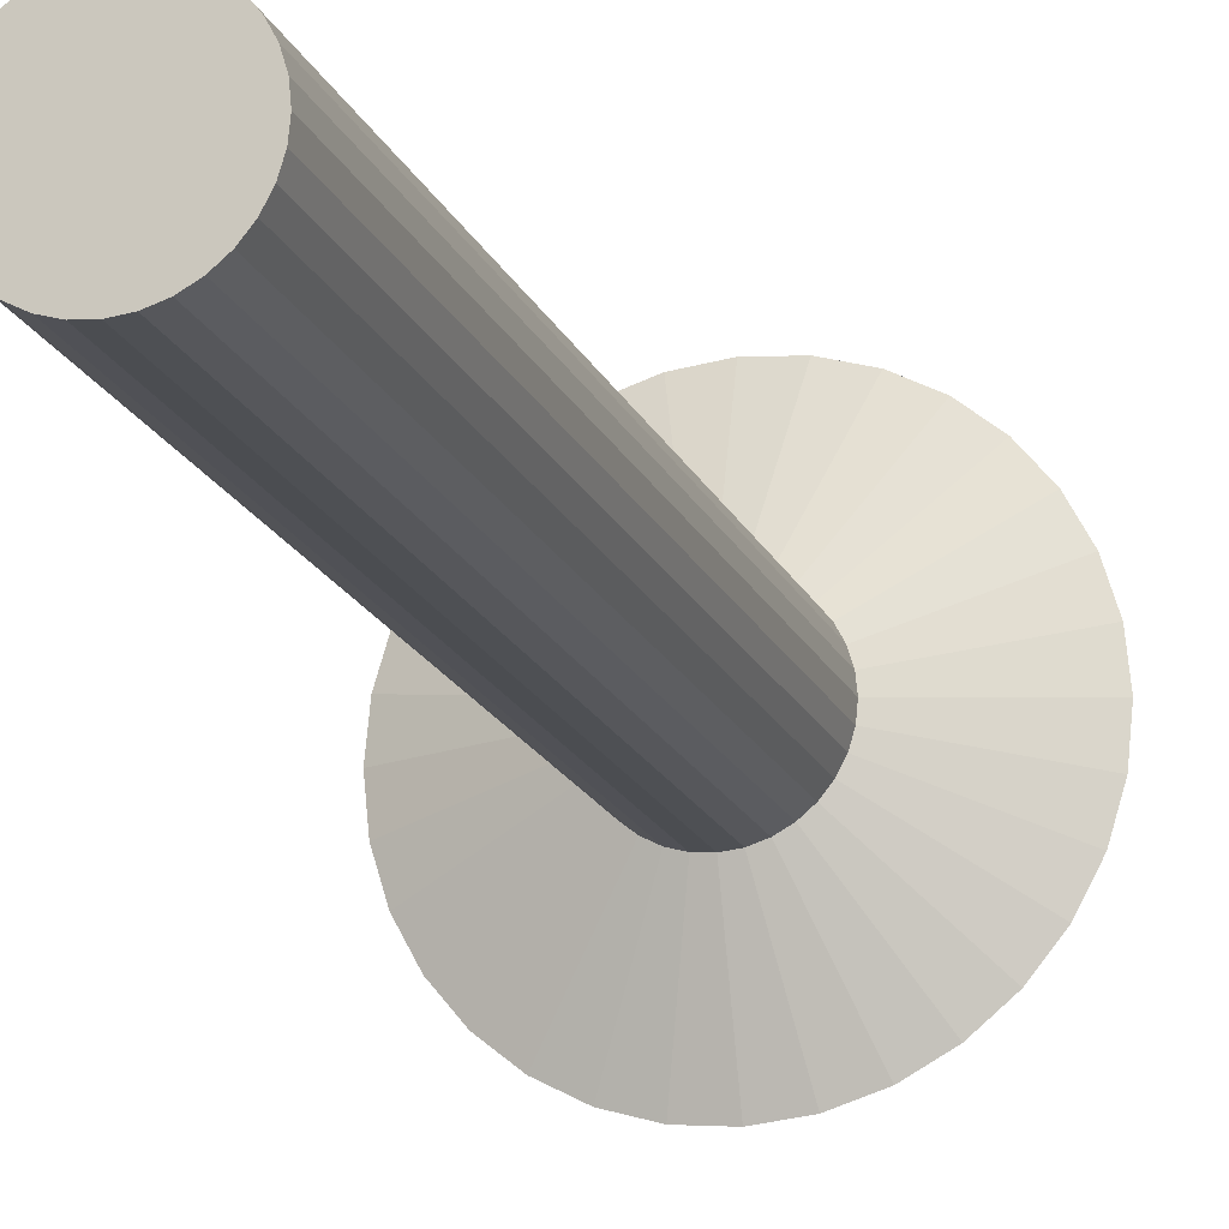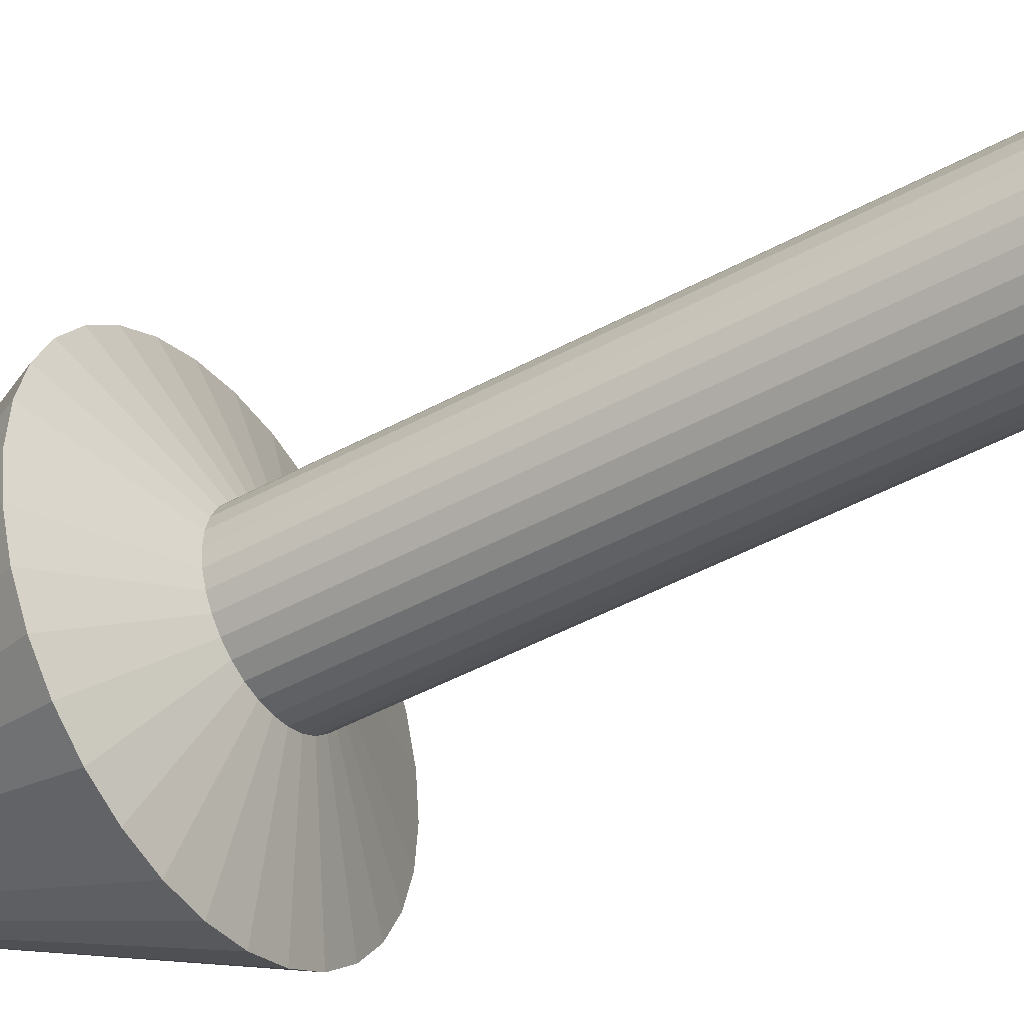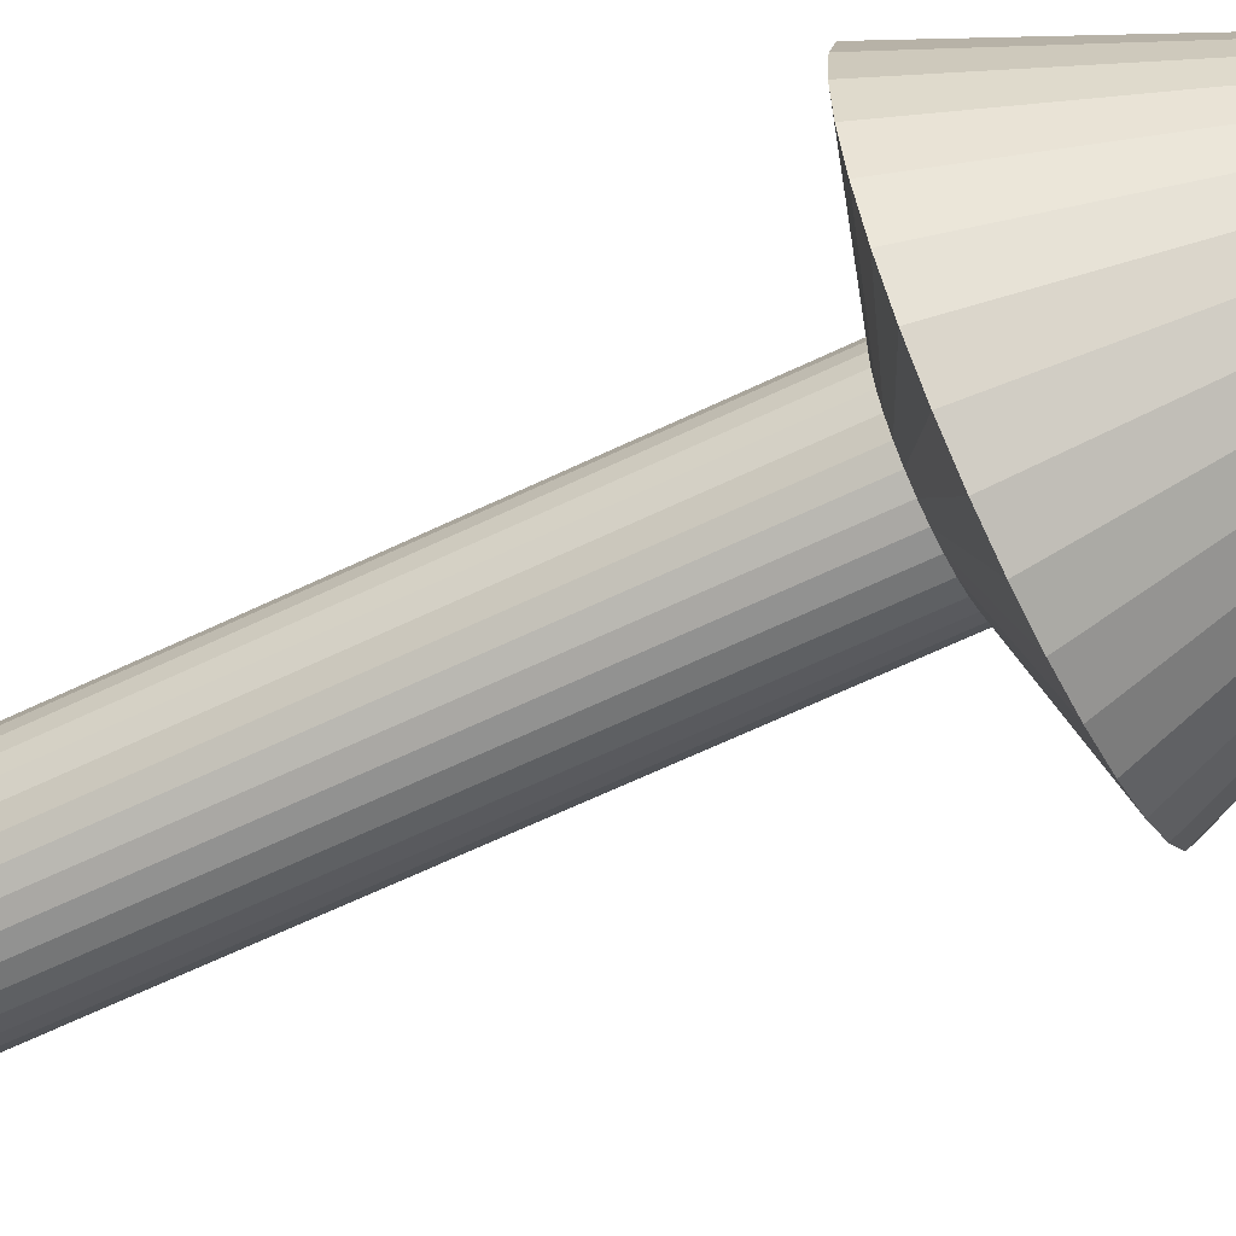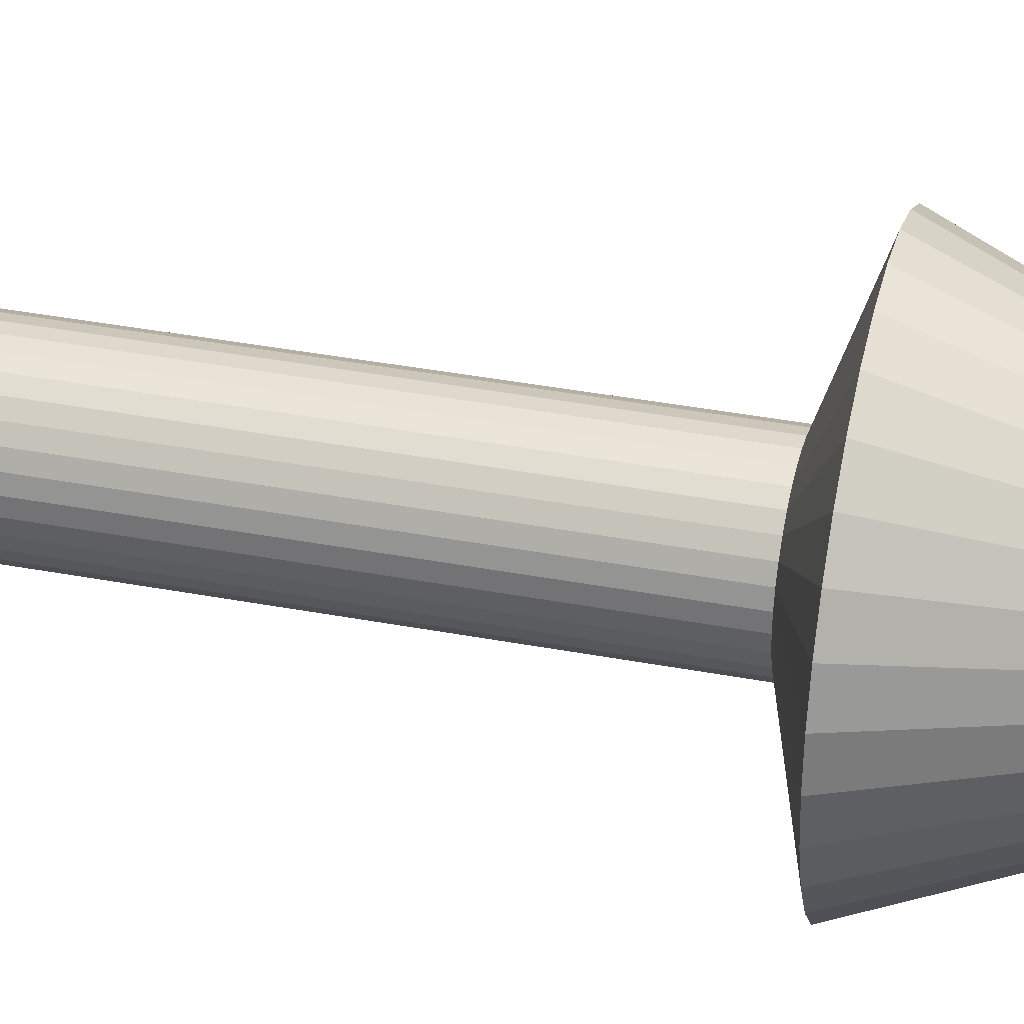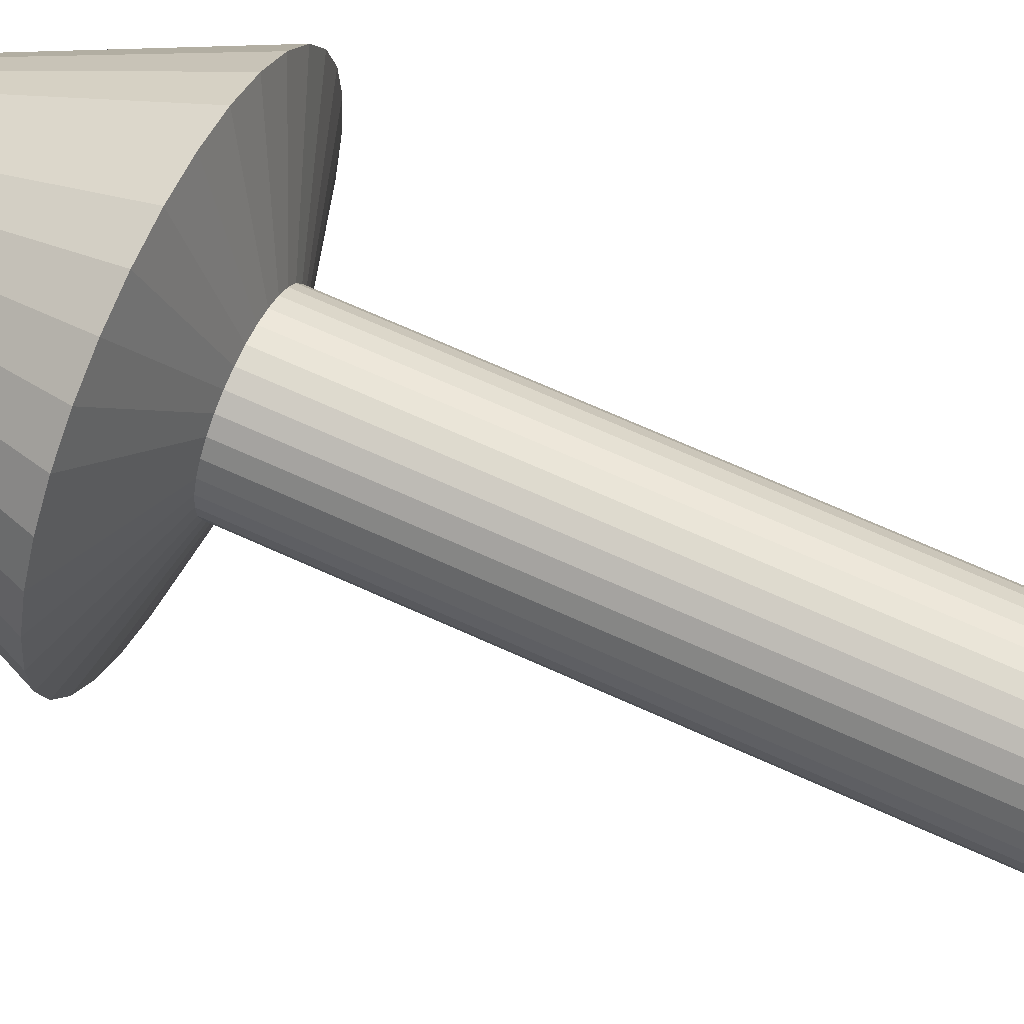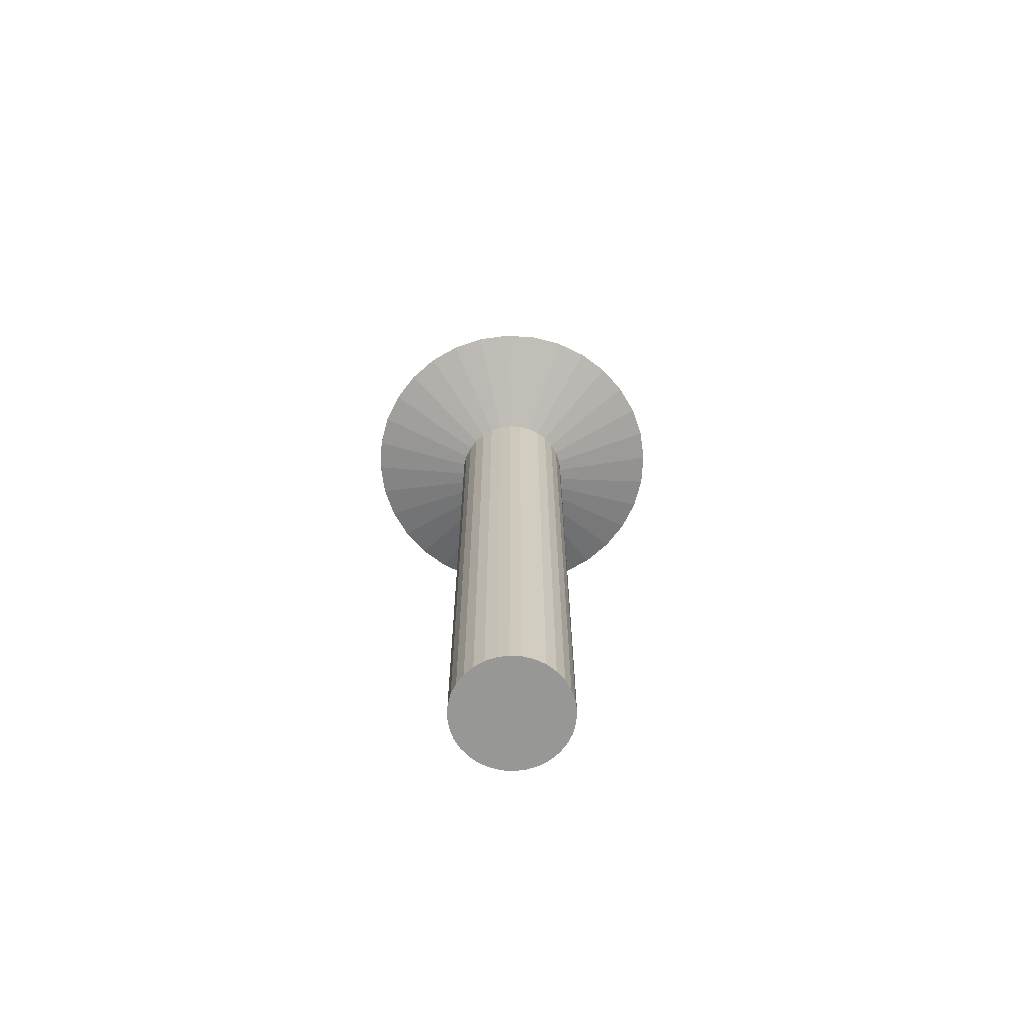
<metadata>
{"format":"obj","ext":"obj","renderer":"f3d","projection":"perspective","resolution":1024,"background":"white","views":[{"elev":-17.9,"azim":18.0,"up":"+Z"},{"elev":-42.2,"azim":-56.1,"up":"+Z"},{"elev":-61.5,"azim":116.4,"up":"+Z"},{"elev":37.3,"azim":103.7,"up":"+Z"},{"elev":65.4,"azim":-65.0,"up":"+Z"},{"elev":-68.1,"azim":-9.0,"up":"+Y"}]}
</metadata>
<code>
o Cylinder
v -0.2202 -0.2202 -0
v -0.2202 0.2202 -0
v -0.216 -0.2202 -0.04297
v -0.216 0.2202 -0.04297
v -0.2035 -0.2202 -0.08428
v -0.2035 0.2202 -0.08428
v -0.1831 -0.2202 -0.1224
v -0.1831 0.2202 -0.1224
v -0.1557 -0.2202 -0.1557
v -0.1557 0.2202 -0.1557
v -0.1224 -0.2202 -0.1831
v -0.1224 0.2202 -0.1831
v -0.08428 -0.2202 -0.2035
v -0.08428 0.2202 -0.2035
v -0.04297 -0.2202 -0.216
v -0.04297 0.2202 -0.216
v -0 -0.2202 -0.2202
v -0 0.2202 -0.2202
v 0.04297 -0.2202 -0.216
v 0.04297 0.2202 -0.216
v 0.08428 -0.2202 -0.2035
v 0.08428 0.2202 -0.2035
v 0.1224 -0.2202 -0.1831
v 0.1224 0.2202 -0.1831
v 0.1557 -0.2202 -0.1557
v 0.1557 0.2202 -0.1557
v 0.1831 -0.2202 -0.1224
v 0.1831 0.2202 -0.1224
v 0.2035 -0.2202 -0.08428
v 0.2035 0.2202 -0.08428
v 0.216 -0.2202 -0.04297
v 0.216 0.2202 -0.04297
v 0.2202 -0.2202 0
v 0.2202 0.2202 0
v 0.216 -0.2202 0.04297
v 0.216 0.2202 0.04297
v 0.2035 -0.2202 0.08428
v 0.2035 0.2202 0.08428
v 0.1831 -0.2202 0.1224
v 0.1831 0.2202 0.1224
v 0.1557 -0.2202 0.1557
v 0.1557 0.2202 0.1557
v 0.1224 -0.2202 0.1831
v 0.1224 0.2202 0.1831
v 0.08428 -0.2202 0.2035
v 0.08428 0.2202 0.2035
v 0.04297 -0.2202 0.216
v 0.04297 0.2202 0.216
v -0 -0.2202 0.2202
v -0 0.2202 0.2202
v -0.04297 -0.2202 0.216
v -0.04297 0.2202 0.216
v -0.08428 -0.2202 0.2035
v -0.08428 0.2202 0.2035
v -0.1224 -0.2202 0.1831
v -0.1224 0.2202 0.1831
v -0.1557 -0.2202 0.1557
v -0.1557 0.2202 0.1557
v -0.1831 -0.2202 0.1224
v -0.1831 0.2202 0.1224
v -0.2035 -0.2202 0.08428
v -0.2035 0.2202 0.08428
v -0.216 -0.2202 0.04297
v -0.216 0.2202 0.04297
v -0.2202 2.104 -0
v -0.216 2.104 -0.04297
v -0.2035 2.104 -0.08428
v -0.1831 2.104 -0.1224
v -0.1557 2.104 -0.1557
v -0.1224 2.104 -0.1831
v -0.08428 2.104 -0.2035
v -0.04297 2.104 -0.216
v -0 2.104 -0.2202
v 0.04297 2.104 -0.216
v 0.08428 2.104 -0.2035
v 0.1224 2.104 -0.1831
v 0.1557 2.104 -0.1557
v 0.1831 2.104 -0.1224
v 0.2035 2.104 -0.08428
v 0.216 2.104 -0.04297
v 0.2202 2.104 -0
v 0.216 2.104 0.04297
v 0.2035 2.104 0.08428
v 0.1831 2.104 0.1224
v 0.1557 2.104 0.1557
v 0.1224 2.104 0.1831
v 0.08428 2.104 0.2035
v 0.04297 2.104 0.216
v -0 2.104 0.2202
v -0.04297 2.104 0.216
v -0.08428 2.104 0.2035
v -0.1224 2.104 0.1831
v -0.1557 2.104 0.1557
v -0.1831 2.104 0.1224
v -0.2035 2.104 0.08428
v -0.216 2.104 0.04297
v -0.6094 2.228 -0
v -0.5976 2.228 -0.1189
v -0.563 2.228 -0.2332
v -0.5067 2.228 -0.3385
v -0.4309 2.228 -0.4309
v -0.3385 2.228 -0.5067
v -0.2332 2.228 -0.563
v -0.1189 2.228 -0.5976
v 0 2.228 -0.6094
v 0.1189 2.228 -0.5976
v 0.2332 2.228 -0.563
v 0.3385 2.228 -0.5067
v 0.4309 2.228 -0.4309
v 0.5067 2.228 -0.3385
v 0.563 2.228 -0.2332
v 0.5976 2.228 -0.1189
v 0.6094 2.228 -0
v 0.5976 2.228 0.1189
v 0.563 2.228 0.2332
v 0.5067 2.228 0.3385
v 0.4309 2.228 0.4309
v 0.3385 2.228 0.5067
v 0.2332 2.228 0.563
v 0.1189 2.228 0.5976
v -1e-06 2.228 0.6094
v -0.1189 2.228 0.5976
v -0.2332 2.228 0.563
v -0.3385 2.228 0.5067
v -0.4309 2.228 0.4309
v -0.5067 2.228 0.3385
v -0.563 2.228 0.2332
v -0.5976 2.228 0.1189
v -0.09421 3.444 -1e-06
v -0.0924 3.444 -0.01838
v -0.08704 3.444 -0.03605
v -0.07834 3.444 -0.05234
v -0.06662 3.444 -0.06662
v -0.05234 3.444 -0.07834
v -0.03605 3.444 -0.08704
v -0.01838 3.444 -0.09241
v -0 3.444 -0.09421
v 0.01838 3.444 -0.09241
v 0.03605 3.444 -0.08704
v 0.05234 3.444 -0.07834
v 0.06662 3.444 -0.06662
v 0.07834 3.444 -0.05234
v 0.08704 3.444 -0.03605
v 0.0924 3.444 -0.01838
v 0.09421 3.444 -1e-06
v 0.0924 3.444 0.01838
v 0.08704 3.444 0.03605
v 0.07834 3.444 0.05234
v 0.06662 3.444 0.06662
v 0.05234 3.444 0.07834
v 0.03605 3.444 0.08704
v 0.01838 3.444 0.0924
v -0 3.444 0.09421
v -0.01838 3.444 0.0924
v -0.03605 3.444 0.08704
v -0.05234 3.444 0.07834
v -0.06662 3.444 0.06662
v -0.07834 3.444 0.05234
v -0.08704 3.444 0.03605
v -0.0924 3.444 0.01838
f 1 2 4 3
f 3 4 6 5
f 5 6 8 7
f 7 8 10 9
f 9 10 12 11
f 11 12 14 13
f 13 14 16 15
f 15 16 18 17
f 17 18 20 19
f 19 20 22 21
f 21 22 24 23
f 23 24 26 25
f 25 26 28 27
f 27 28 30 29
f 29 30 32 31
f 31 32 34 33
f 33 34 36 35
f 35 36 38 37
f 37 38 40 39
f 39 40 42 41
f 41 42 44 43
f 43 44 46 45
f 45 46 48 47
f 47 48 50 49
f 49 50 52 51
f 51 52 54 53
f 53 54 56 55
f 55 56 58 57
f 57 58 60 59
f 59 60 62 61
f 46 44 86 87
f 63 64 2 1
f 61 62 64 63
f 1 3 5 7 9 11 13 15 17 19 21 23 25 27 29 31 33 35 37 39 41 43 45 47 49 51 53 55 57 59 61 63
f 90 89 121 122
f 24 22 75 76
f 52 50 89 90
f 8 6 67 68
f 30 28 78 79
f 58 56 92 93
f 36 34 81 82
f 14 12 70 71
f 64 62 95 96
f 42 40 84 85
f 20 18 73 74
f 48 46 87 88
f 26 24 76 77
f 54 52 90 91
f 10 8 68 69
f 32 30 79 80
f 60 58 93 94
f 38 36 82 83
f 16 14 71 72
f 2 64 96 65
f 44 42 85 86
f 22 20 74 75
f 50 48 88 89
f 6 4 66 67
f 28 26 77 78
f 56 54 91 92
f 12 10 69 70
f 34 32 80 81
f 62 60 94 95
f 40 38 83 84
f 4 2 65 66
f 18 16 72 73
f 124 123 155 156
f 68 67 99 100
f 79 78 110 111
f 88 87 119 120
f 66 65 97 98
f 77 76 108 109
f 65 96 128 97
f 86 85 117 118
f 75 74 106 107
f 95 94 126 127
f 84 83 115 116
f 73 72 104 105
f 93 92 124 125
f 82 81 113 114
f 71 70 102 103
f 91 90 122 123
f 69 68 100 101
f 80 79 111 112
f 89 88 120 121
f 67 66 98 99
f 78 77 109 110
f 87 86 118 119
f 76 75 107 108
f 96 95 127 128
f 85 84 116 117
f 74 73 105 106
f 94 93 125 126
f 83 82 114 115
f 72 71 103 104
f 92 91 123 124
f 70 69 101 102
f 81 80 112 113
f 130 129 160 159 158 157 156 155 154 153 152 151 150 149 148 147 146 145 144 143 142 141 140 139 138 137 136 135 134 133 132 131
f 102 101 133 134
f 113 112 144 145
f 122 121 153 154
f 100 99 131 132
f 111 110 142 143
f 120 119 151 152
f 98 97 129 130
f 109 108 140 141
f 97 128 160 129
f 118 117 149 150
f 107 106 138 139
f 127 126 158 159
f 116 115 147 148
f 105 104 136 137
f 125 124 156 157
f 114 113 145 146
f 103 102 134 135
f 123 122 154 155
f 101 100 132 133
f 112 111 143 144
f 121 120 152 153
f 99 98 130 131
f 110 109 141 142
f 119 118 150 151
f 108 107 139 140
f 128 127 159 160
f 117 116 148 149
f 106 105 137 138
f 126 125 157 158
f 115 114 146 147
f 104 103 135 136

</code>
